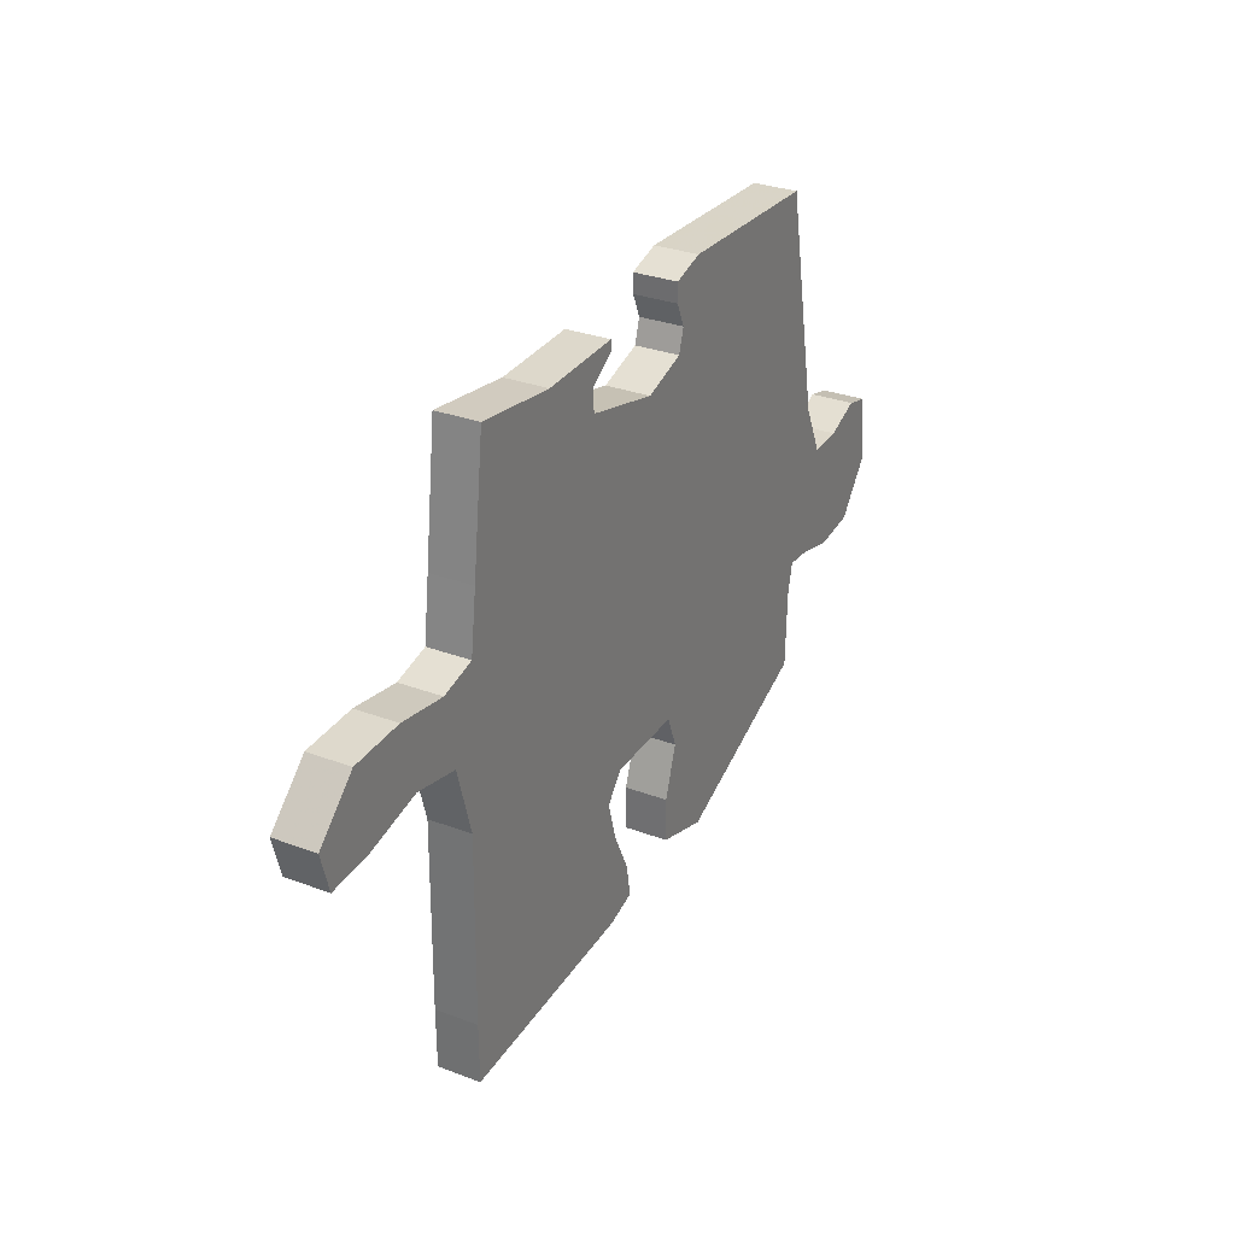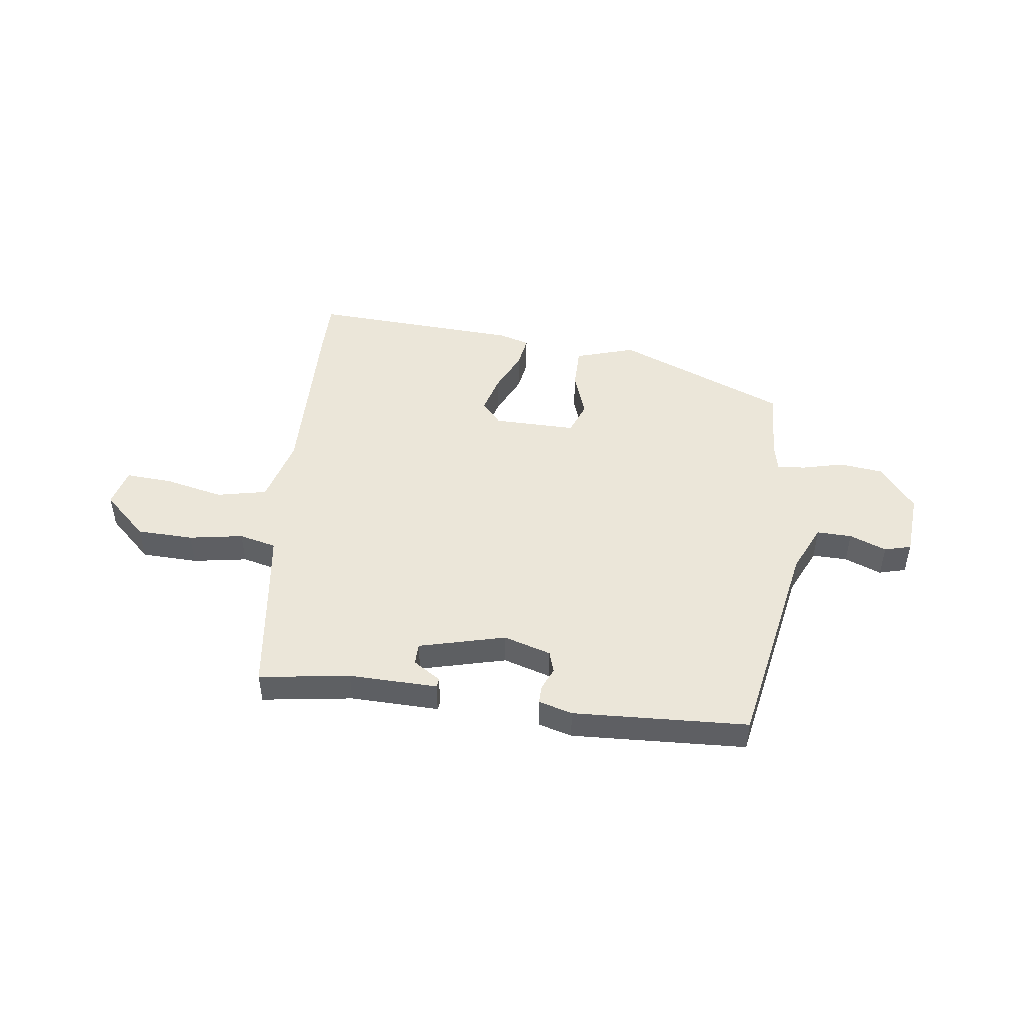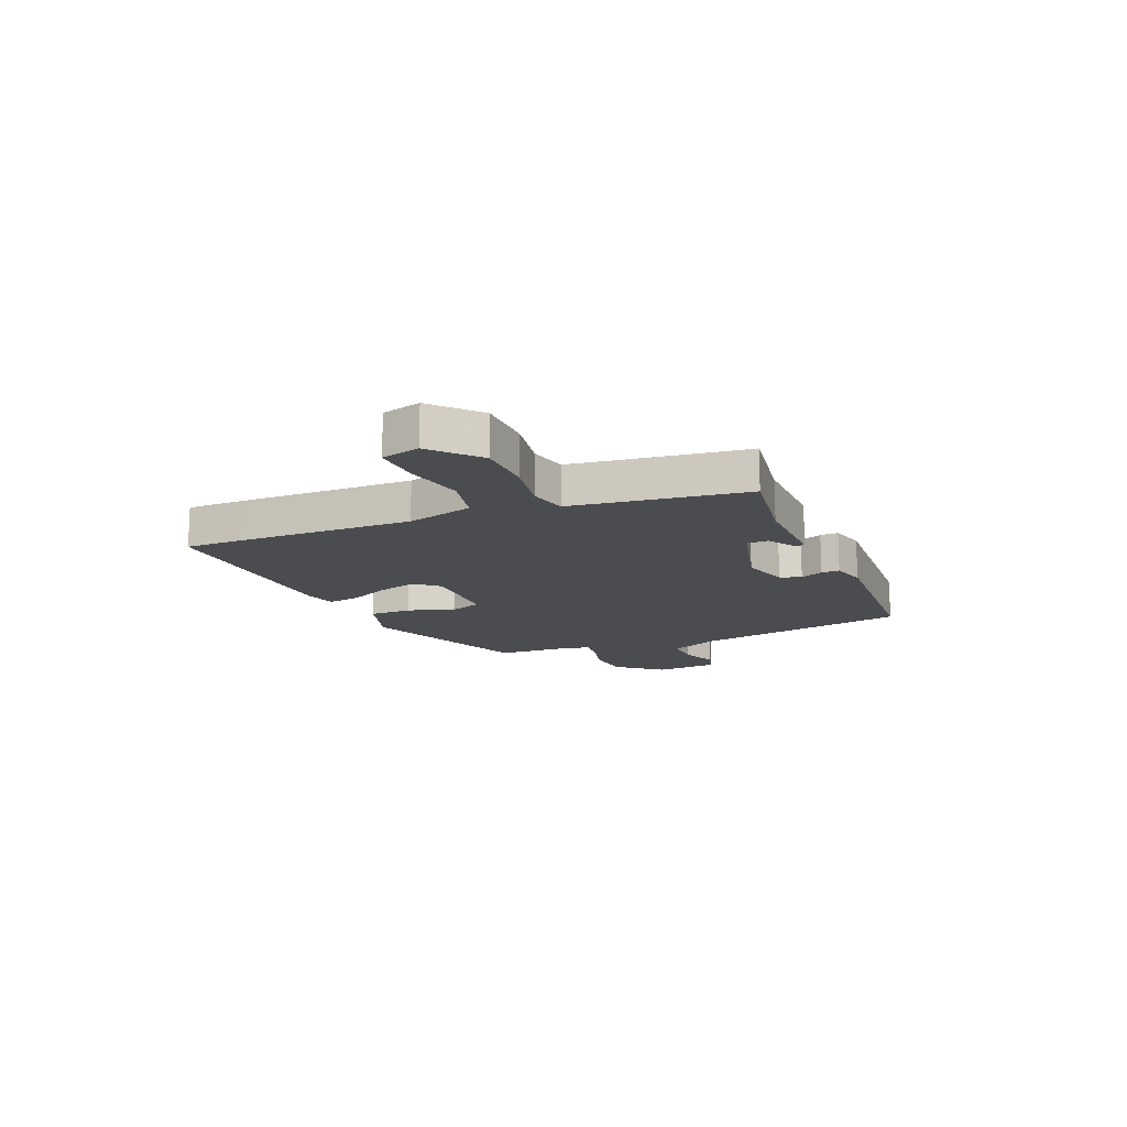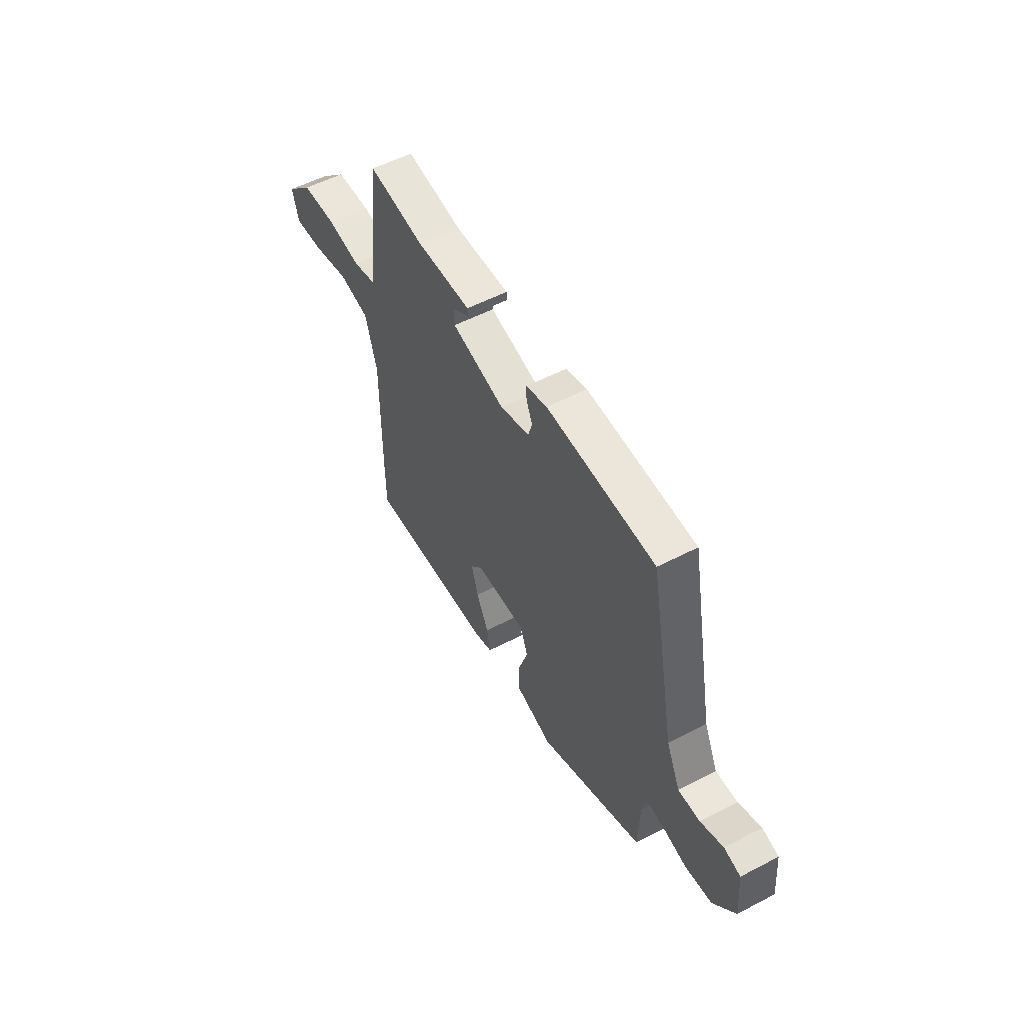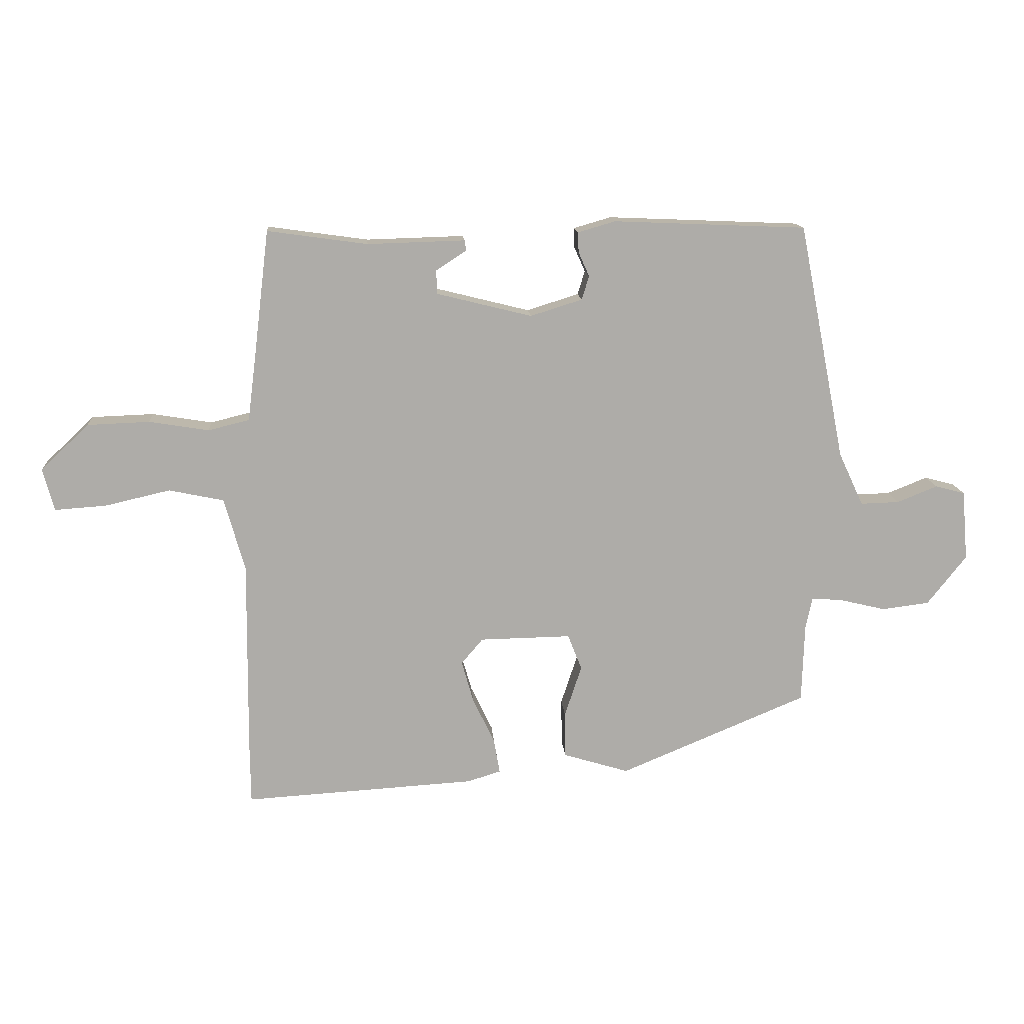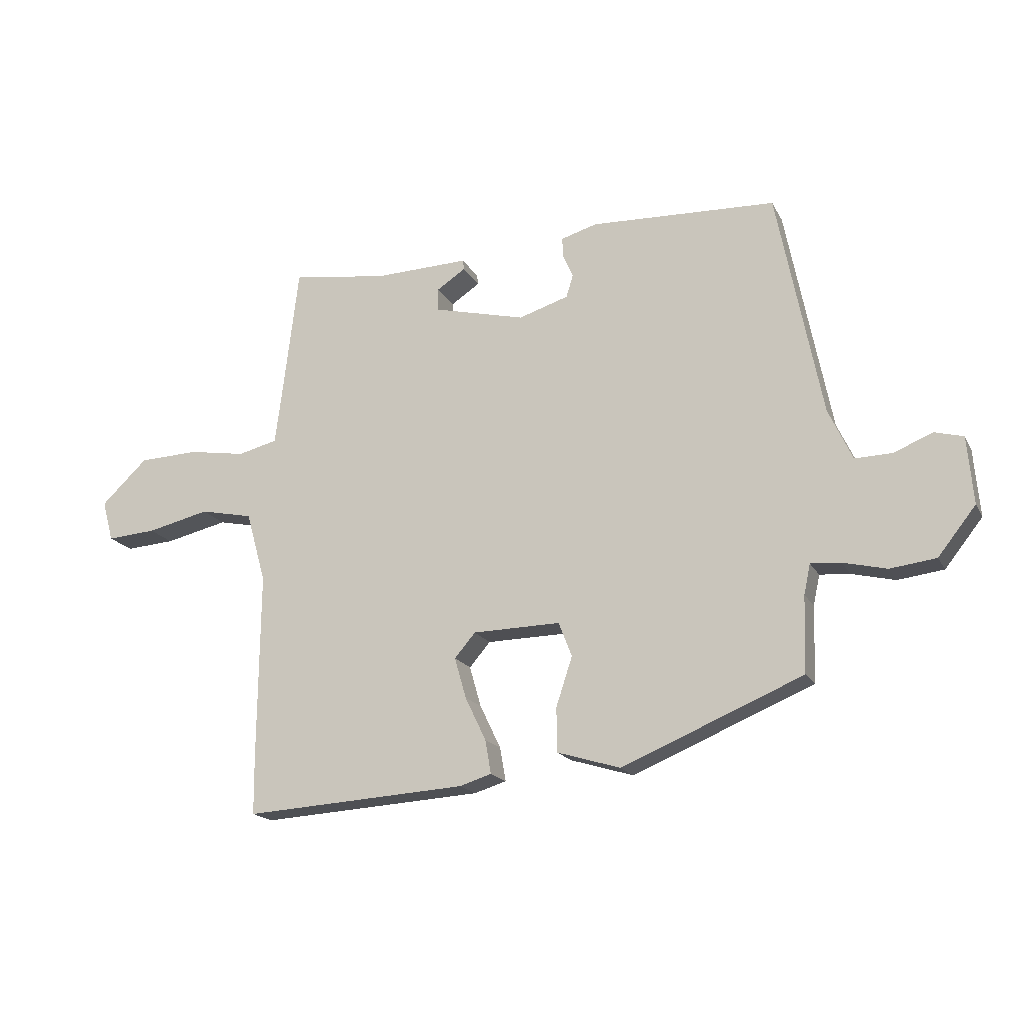
<metadata>
{"format":"obj","ext":"obj","renderer":"f3d","projection":"perspective","resolution":1024,"background":"white","views":[{"elev":30.2,"azim":-61.3,"up":"+Z"},{"elev":47.8,"azim":6.9,"up":"+Y"},{"elev":-15.0,"azim":-68.1,"up":"+Y"},{"elev":54.6,"azim":61.1,"up":"+Z"},{"elev":13.5,"azim":-4.0,"up":"+Z"},{"elev":-17.8,"azim":20.4,"up":"+Z"}]}
</metadata>
<code>
v -0.446 0.07 0.484
v -0.28 0.07 0.461
v -0.118 0.07 0.466
v -0.116 0.07 0.449
v -0.166 0.07 0.416
v -0.165 0.07 0.377
v -0.007 0.07 0.338
v 0.079 0.07 0.365
v 0.091 0.07 0.404
v 0.073 0.07 0.445
v 0.072 0.07 0.478
v 0.134 0.07 0.496
v 0.454 0.07 0.483
v 0.531 0.07 0.091
v 0.572 0.07 0.003
v 0.636 0.07 0.005
v 0.703 0.07 0.032
v 0.752 0.07 0.019
v 0.762 0.07 -0.097
v 0.697 0.07 -0.179
v 0.618 0.07 -0.189
v 0.543 0.07 -0.171
v 0.491 0.07 -0.167
v 0.48 0.07 -0.219
v 0.476 0.07 -0.35
v 0.165 0.07 -0.48
v 0.056 0.07 -0.447
v 0.055 0.07 -0.371
v 0.083 0.07 -0.286
v 0.06 0.07 -0.227
v -0.091 0.07 -0.23
v -0.127 0.07 -0.272
v -0.107 0.07 -0.342
v -0.071 0.07 -0.417
v -0.061 0.07 -0.475
v -0.116 0.07 -0.492
v -0.5 0.07 -0.516
v -0.501 0.07 -0.413
v -0.498 0.07 -0.094
v -0.532 0.07 0.027
v -0.623 0.07 0.046
v -0.731 0.07 0.021
v -0.816 0.07 0.015
v -0.835 0.07 0.085
v -0.755 0.07 0.161
v -0.652 0.07 0.165
v -0.553 0.07 0.149
v -0.485 0.07 0.166
v -0.472 0.07 0.268
v -0.446 0 0.484
v -0.28 0 0.461
v -0.118 0 0.466
v -0.116 0 0.449
v -0.166 0 0.416
v -0.165 0 0.377
v -0.007 0 0.338
v 0.079 0 0.365
v 0.091 0 0.404
v 0.073 0 0.445
v 0.072 0 0.478
v 0.134 0 0.496
v 0.454 0 0.483
v 0.531 0 0.091
v 0.572 0 0.003
v 0.636 0 0.005
v 0.703 0 0.032
v 0.752 0 0.019
v 0.762 0 -0.097
v 0.697 0 -0.179
v 0.618 0 -0.189
v 0.543 0 -0.171
v 0.491 0 -0.167
v 0.48 0 -0.219
v 0.476 0 -0.35
v 0.165 0 -0.48
v 0.056 0 -0.447
v 0.055 0 -0.371
v 0.083 0 -0.286
v 0.06 0 -0.227
v -0.091 0 -0.23
v -0.127 0 -0.272
v -0.107 0 -0.342
v -0.071 0 -0.417
v -0.061 0 -0.475
v -0.116 0 -0.492
v -0.5 0 -0.516
v -0.501 0 -0.413
v -0.498 0 -0.094
v -0.532 0 0.027
v -0.623 0 0.046
v -0.731 0 0.021
v -0.816 0 0.015
v -0.835 0 0.085
v -0.755 0 0.161
v -0.652 0 0.165
v -0.553 0 0.149
v -0.485 0 0.166
v -0.472 0 0.268
f 45 46 47
f 44 45 47
f 43 44 47
f 42 43 47
f 41 42 47
f 40 41 47 48
f 39 40 48
f 39 48 49
f 38 39 49
f 37 38 49
f 36 37 49
f 35 36 49
f 34 35 49
f 33 34 49
f 27 28 29
f 26 27 29
f 25 26 29
f 24 25 29
f 23 24 29 30
f 20 21 22
f 19 20 22
f 18 19 22
f 17 18 22
f 16 17 22
f 15 16 22 23
f 23 30 31
f 15 23 31
f 14 15 31
f 12 13 14
f 11 12 14
f 10 11 14
f 9 10 14
f 2 3 4 5
f 2 5 6
f 1 2 6
f 32 33 49 1
f 8 9 14 31
f 7 8 31 32
f 6 7 32
f 1 6 32
f 96 95 94
f 96 94 93
f 96 93 92
f 96 92 91
f 96 91 90
f 97 96 90 89
f 97 89 88
f 98 97 88
f 98 88 87
f 98 87 86
f 98 86 85
f 98 85 84
f 98 84 83
f 98 83 82
f 78 77 76
f 78 76 75
f 78 75 74
f 78 74 73
f 79 78 73 72
f 71 70 69
f 71 69 68
f 71 68 67
f 71 67 66
f 71 66 65
f 72 71 65 64
f 80 79 72
f 80 72 64
f 80 64 63
f 63 62 61
f 63 61 60
f 63 60 59
f 63 59 58
f 54 53 52 51
f 55 54 51
f 55 51 50
f 50 98 82 81
f 80 63 58 57
f 81 80 57 56
f 81 56 55
f 81 55 50
f 1 50 51 2
f 2 51 52 3
f 3 52 53 4
f 4 53 54 5
f 5 54 55 6
f 6 55 56 7
f 7 56 57 8
f 8 57 58 9
f 9 58 59 10
f 10 59 60 11
f 11 60 61 12
f 12 61 62 13
f 13 62 63 14
f 14 63 64 15
f 15 64 65 16
f 16 65 66 17
f 17 66 67 18
f 18 67 68 19
f 19 68 69 20
f 20 69 70 21
f 21 70 71 22
f 22 71 72 23
f 23 72 73 24
f 24 73 74 25
f 25 74 75 26
f 26 75 76 27
f 27 76 77 28
f 28 77 78 29
f 29 78 79 30
f 30 79 80 31
f 31 80 81 32
f 32 81 82 33
f 33 82 83 34
f 34 83 84 35
f 35 84 85 36
f 36 85 86 37
f 37 86 87 38
f 38 87 88 39
f 39 88 89 40
f 40 89 90 41
f 41 90 91 42
f 42 91 92 43
f 43 92 93 44
f 44 93 94 45
f 45 94 95 46
f 46 95 96 47
f 47 96 97 48
f 48 97 98 49
f 49 98 50 1

</code>
